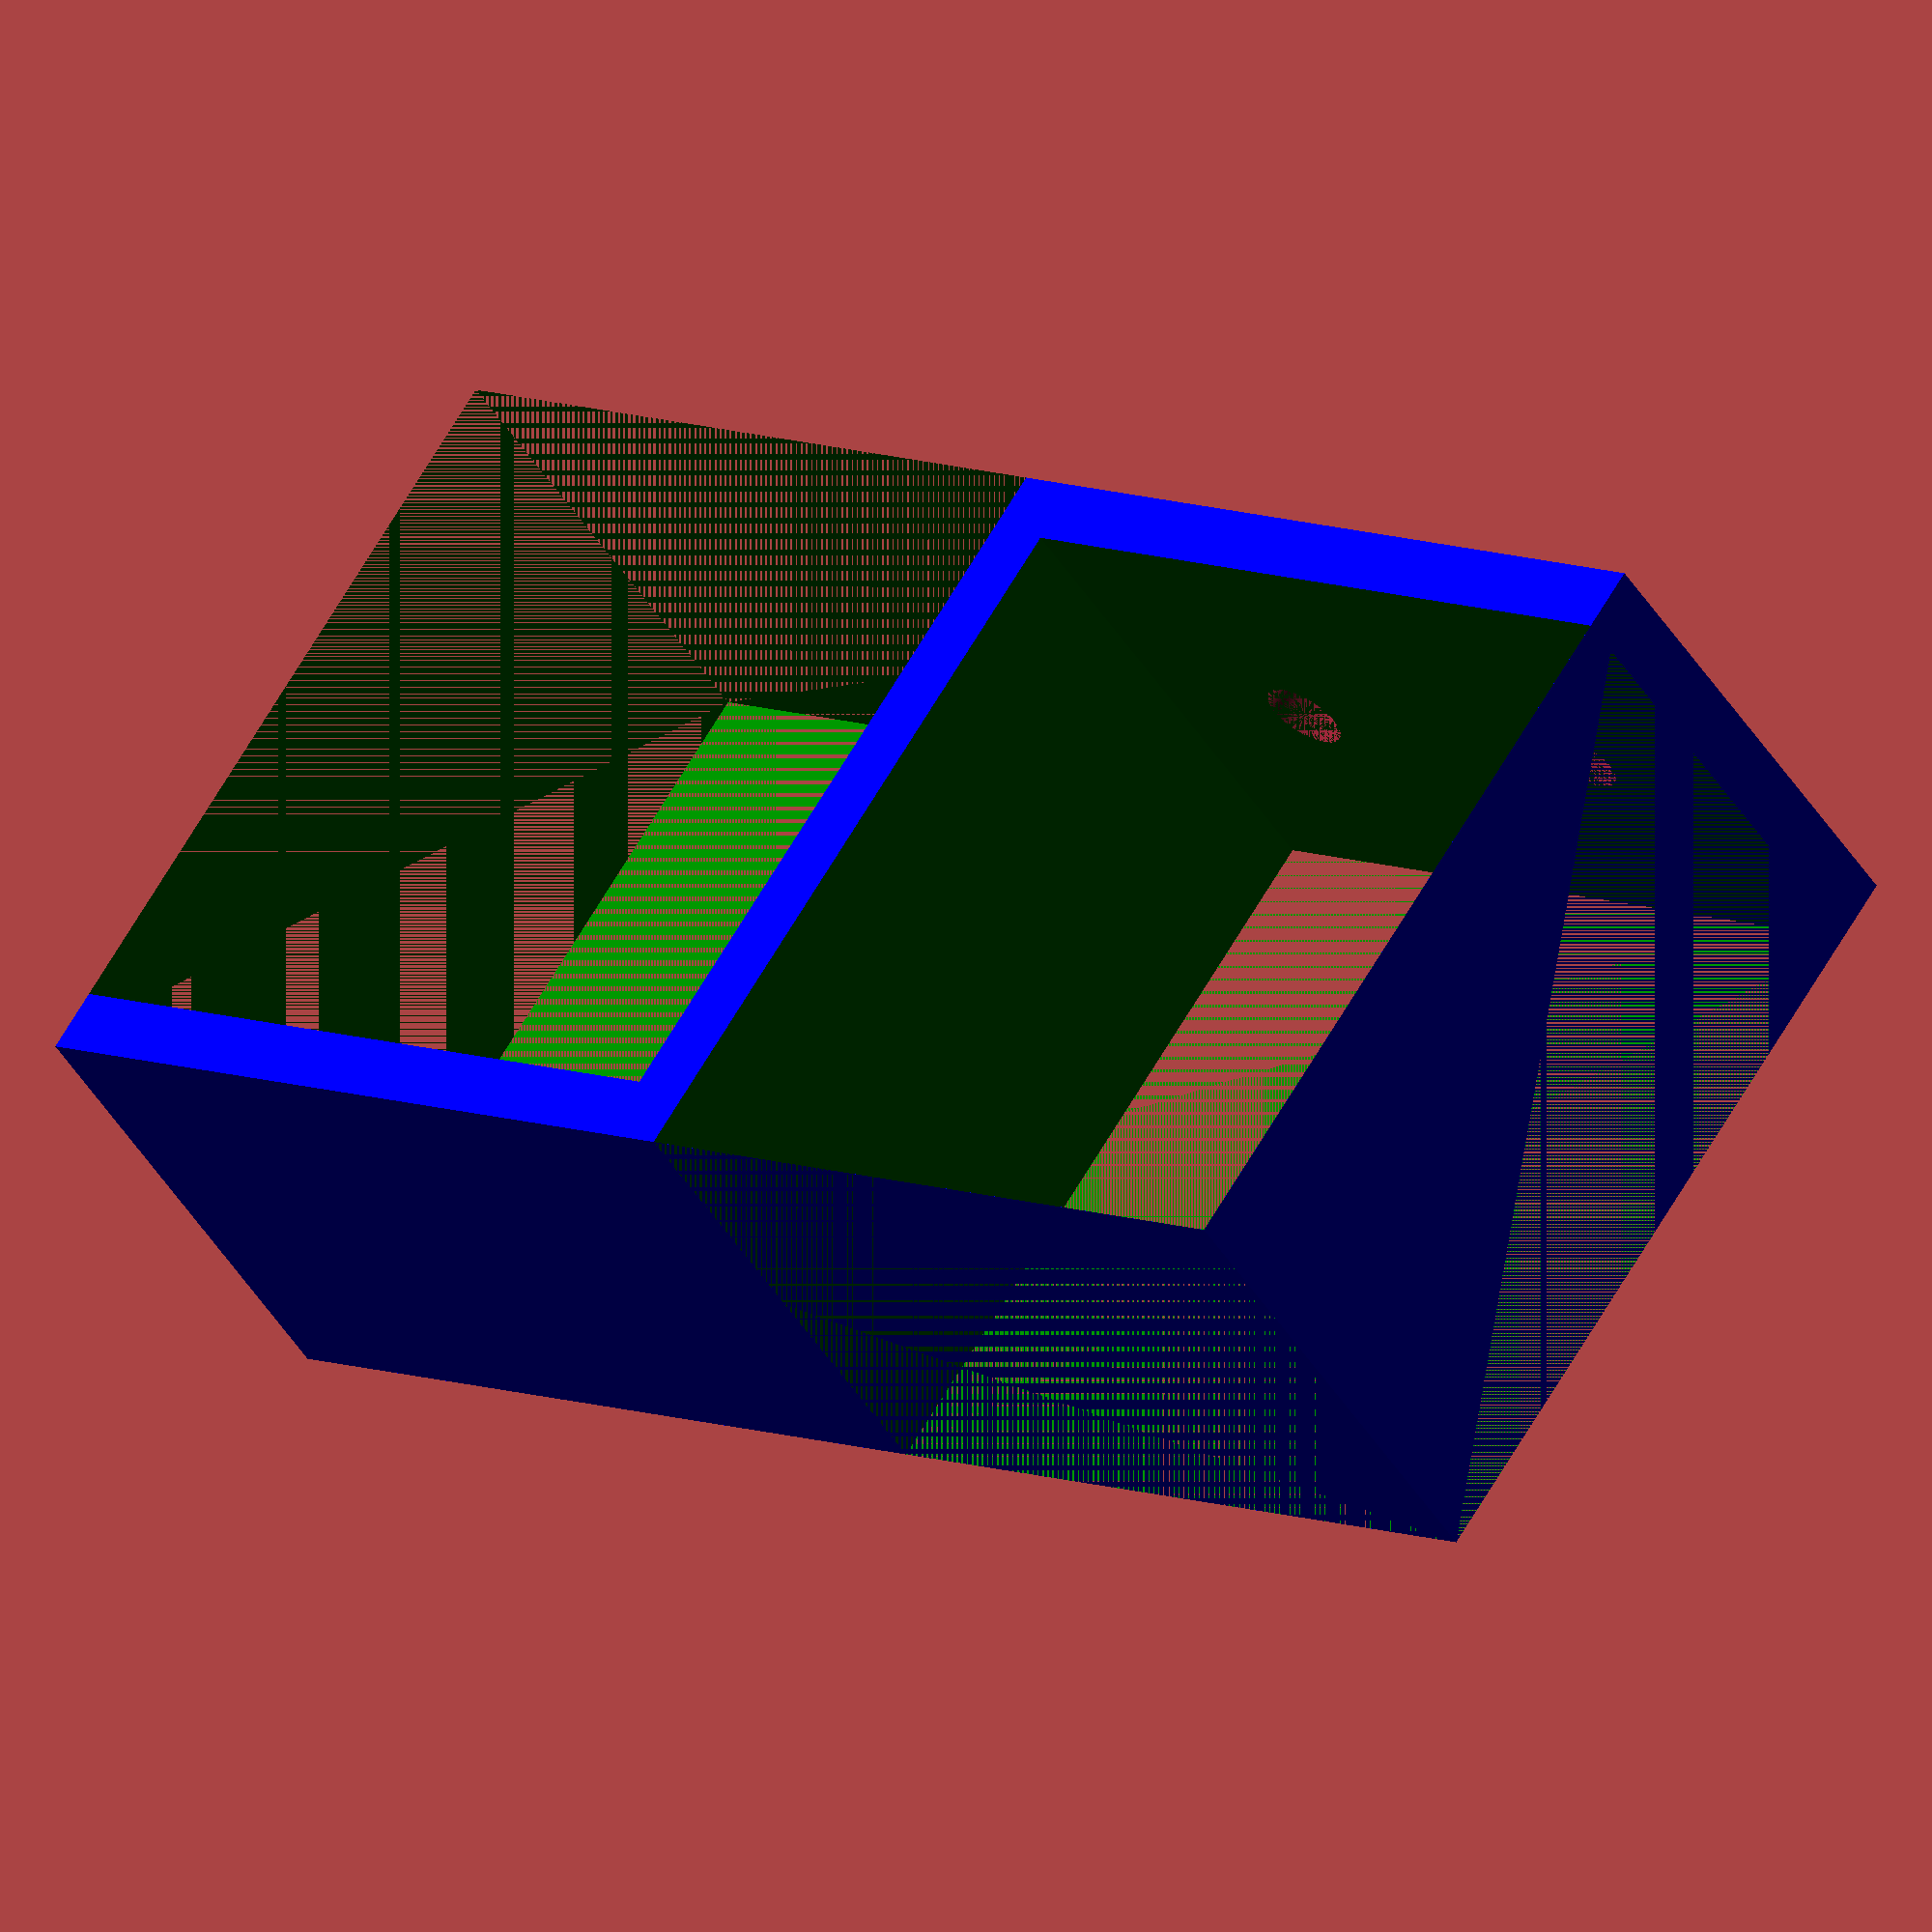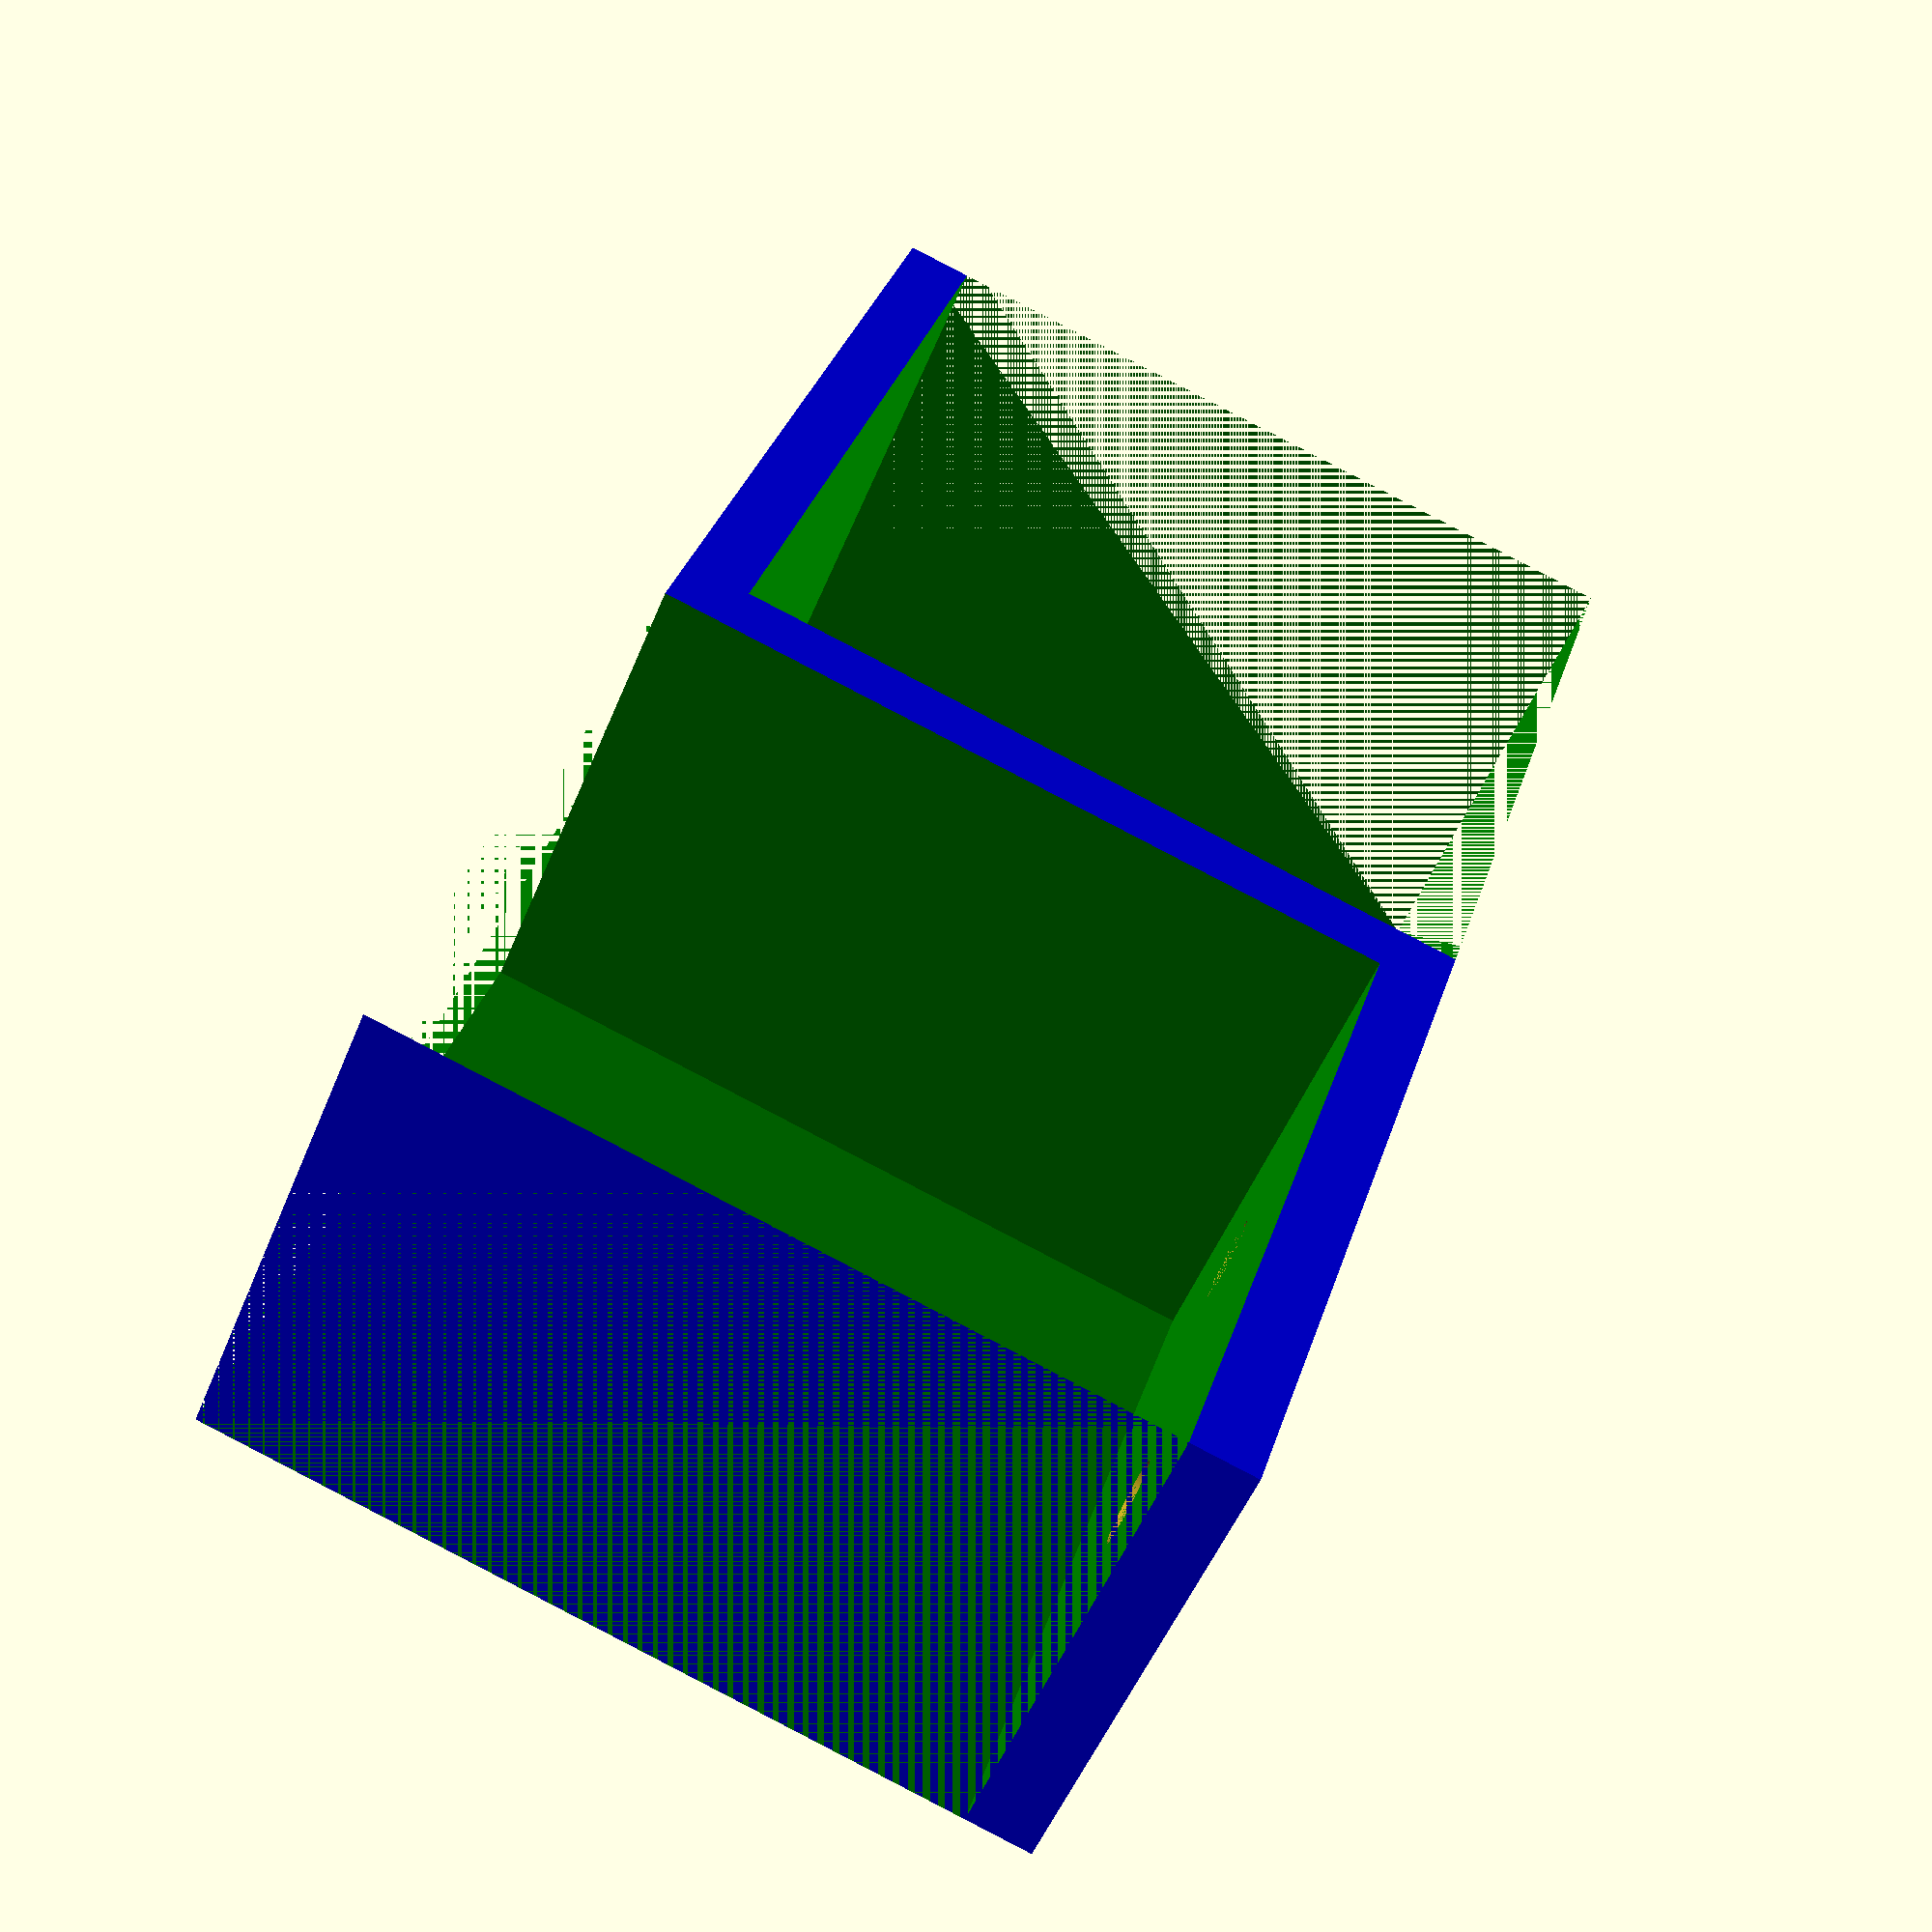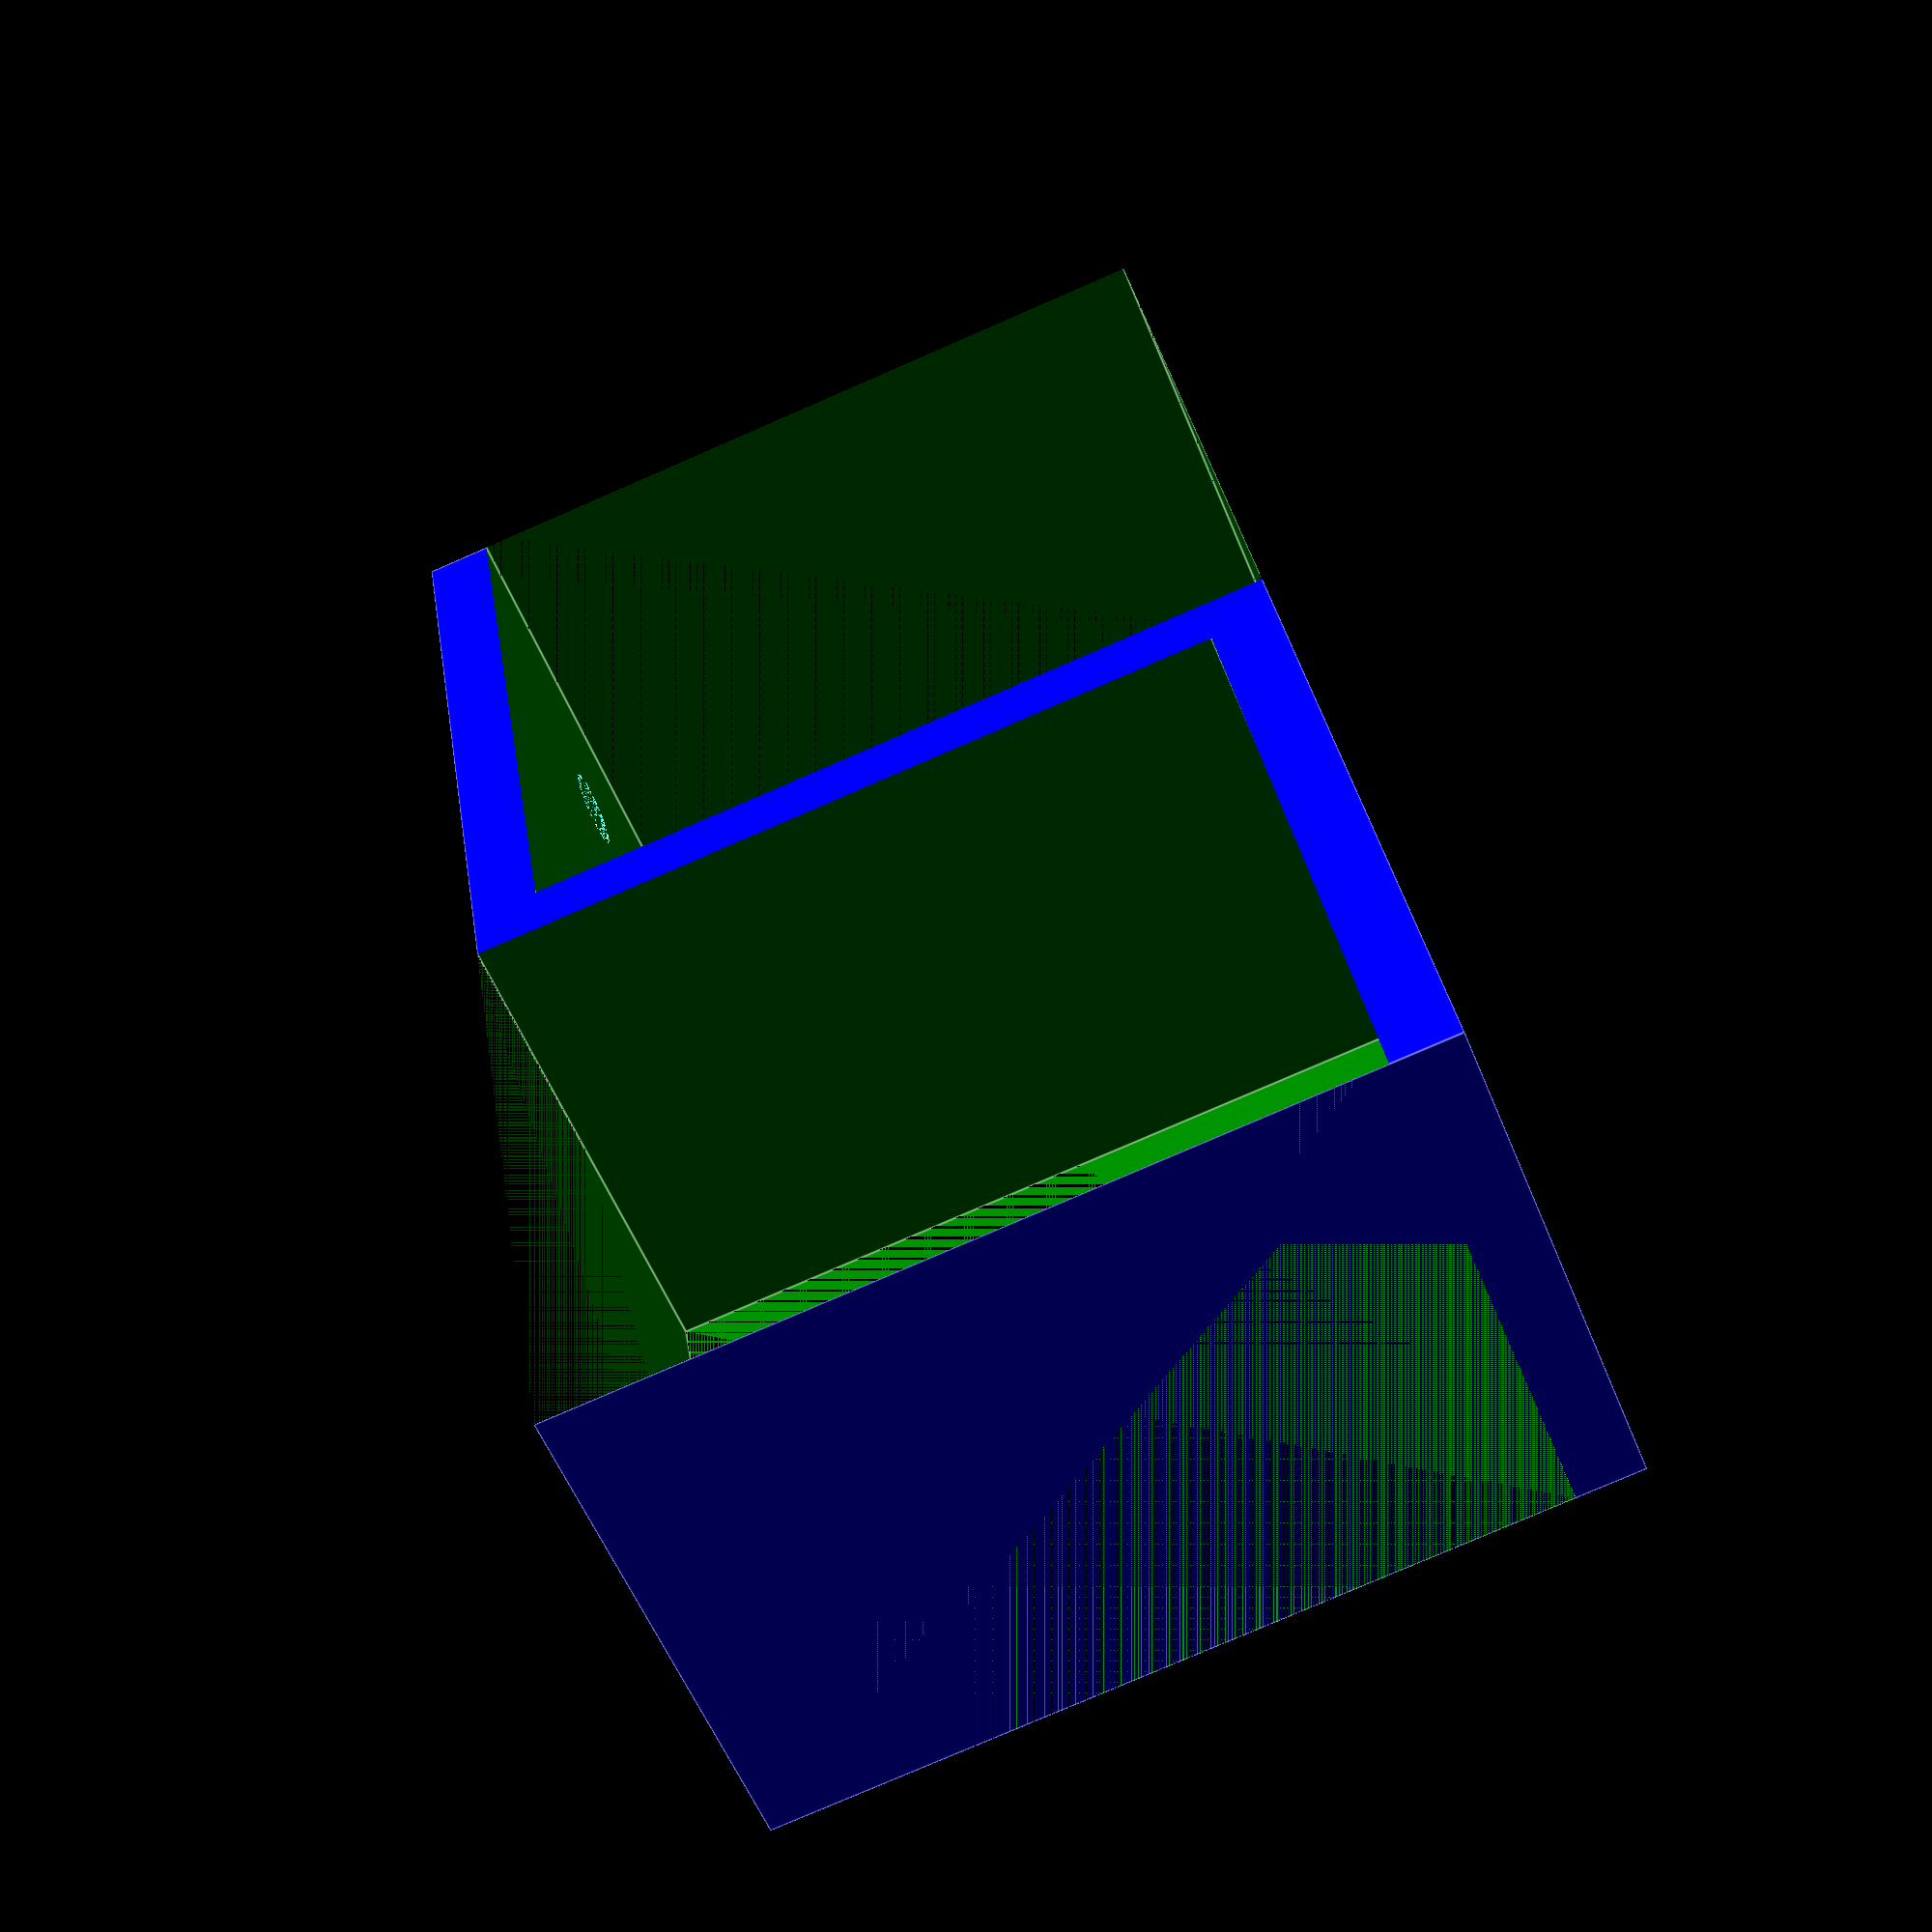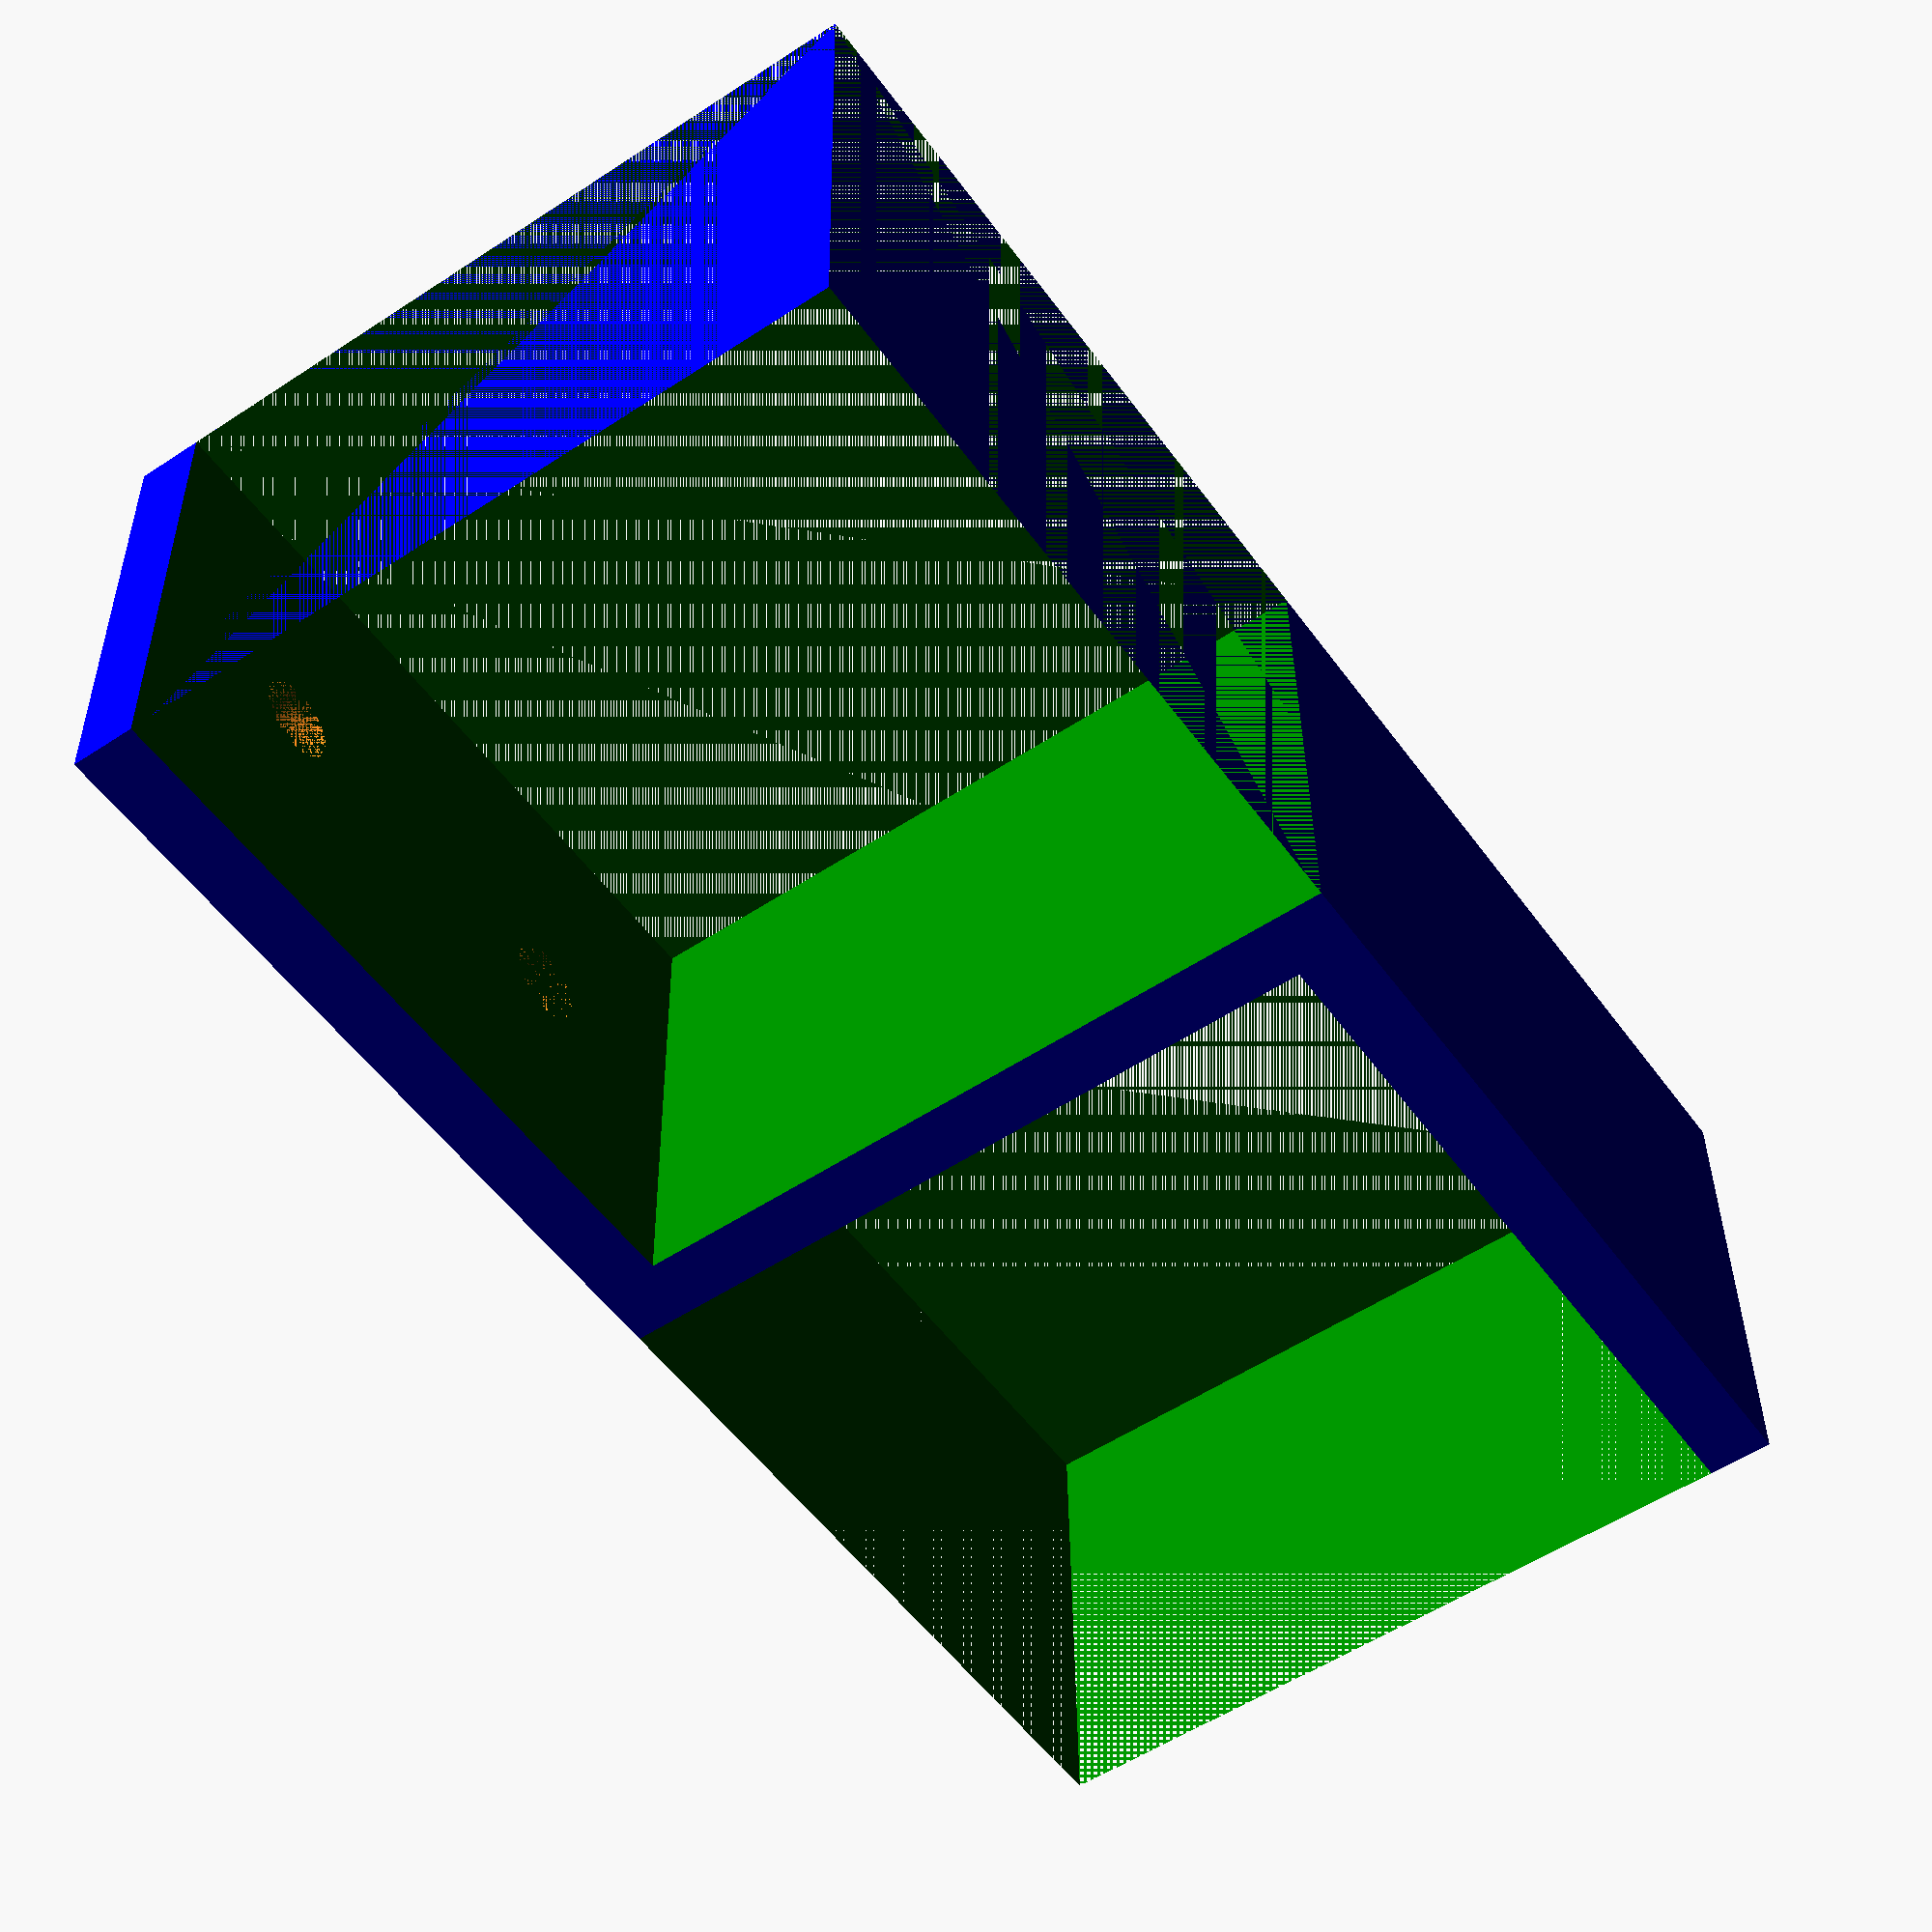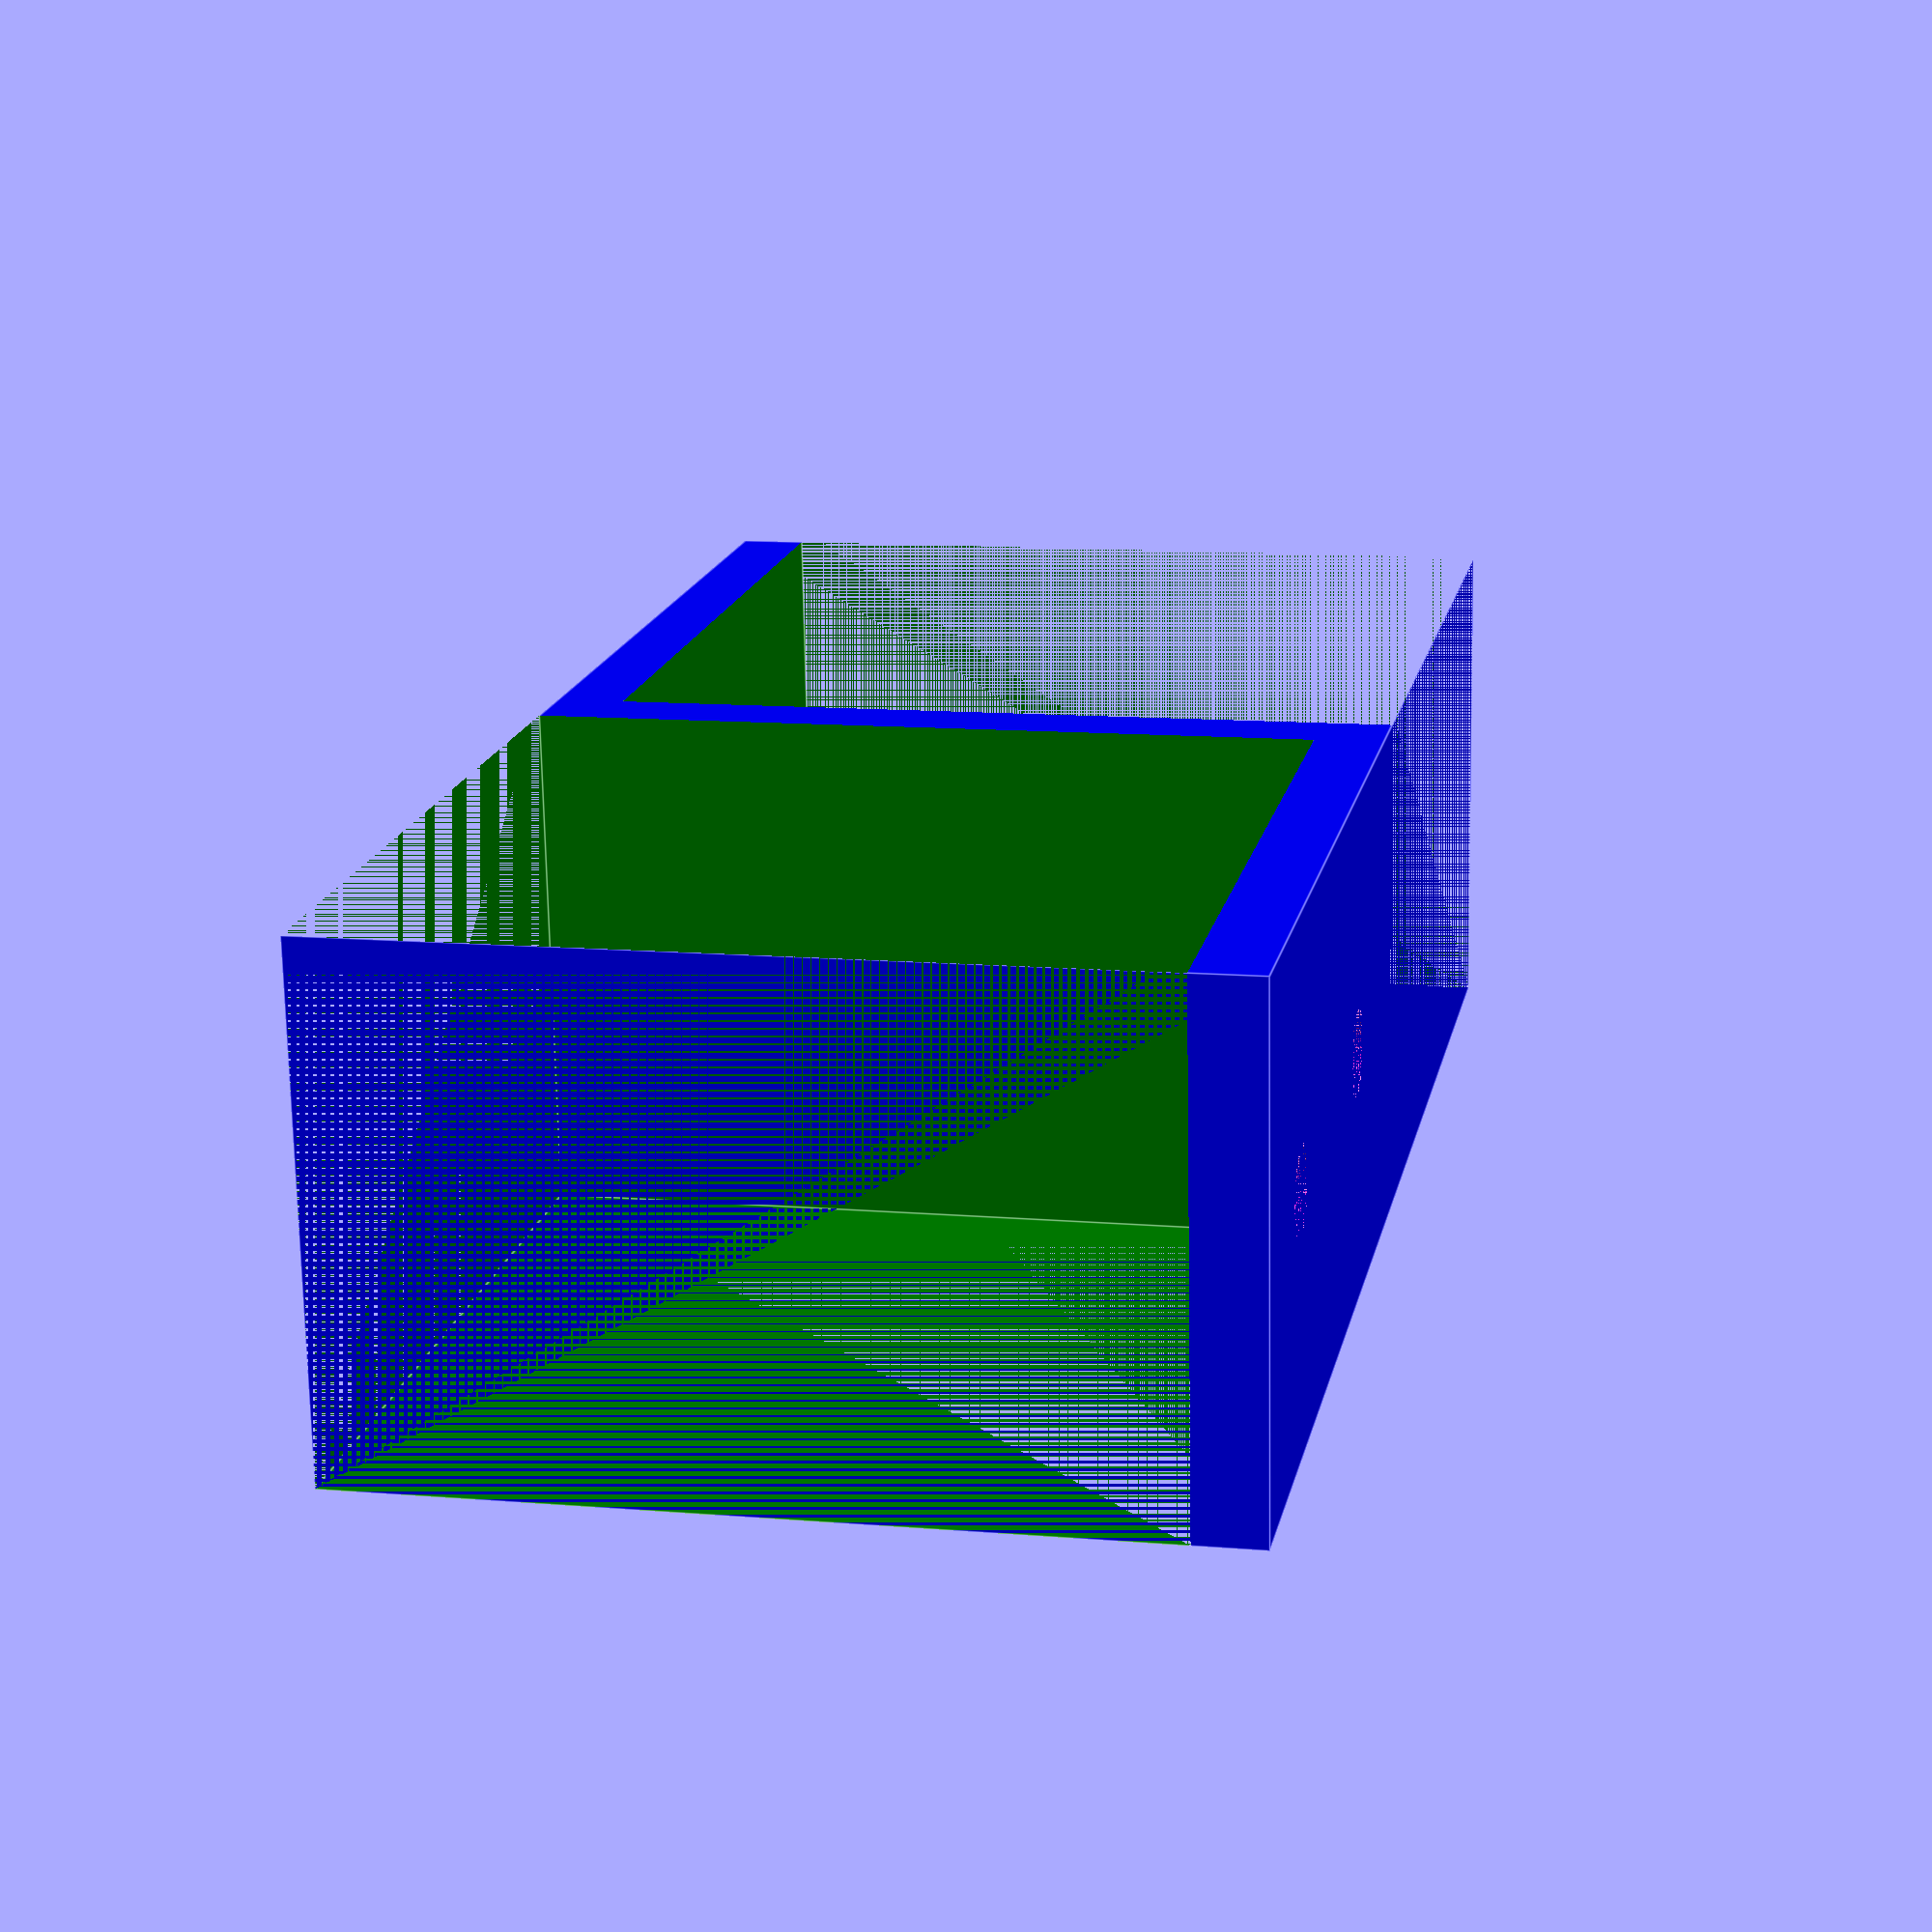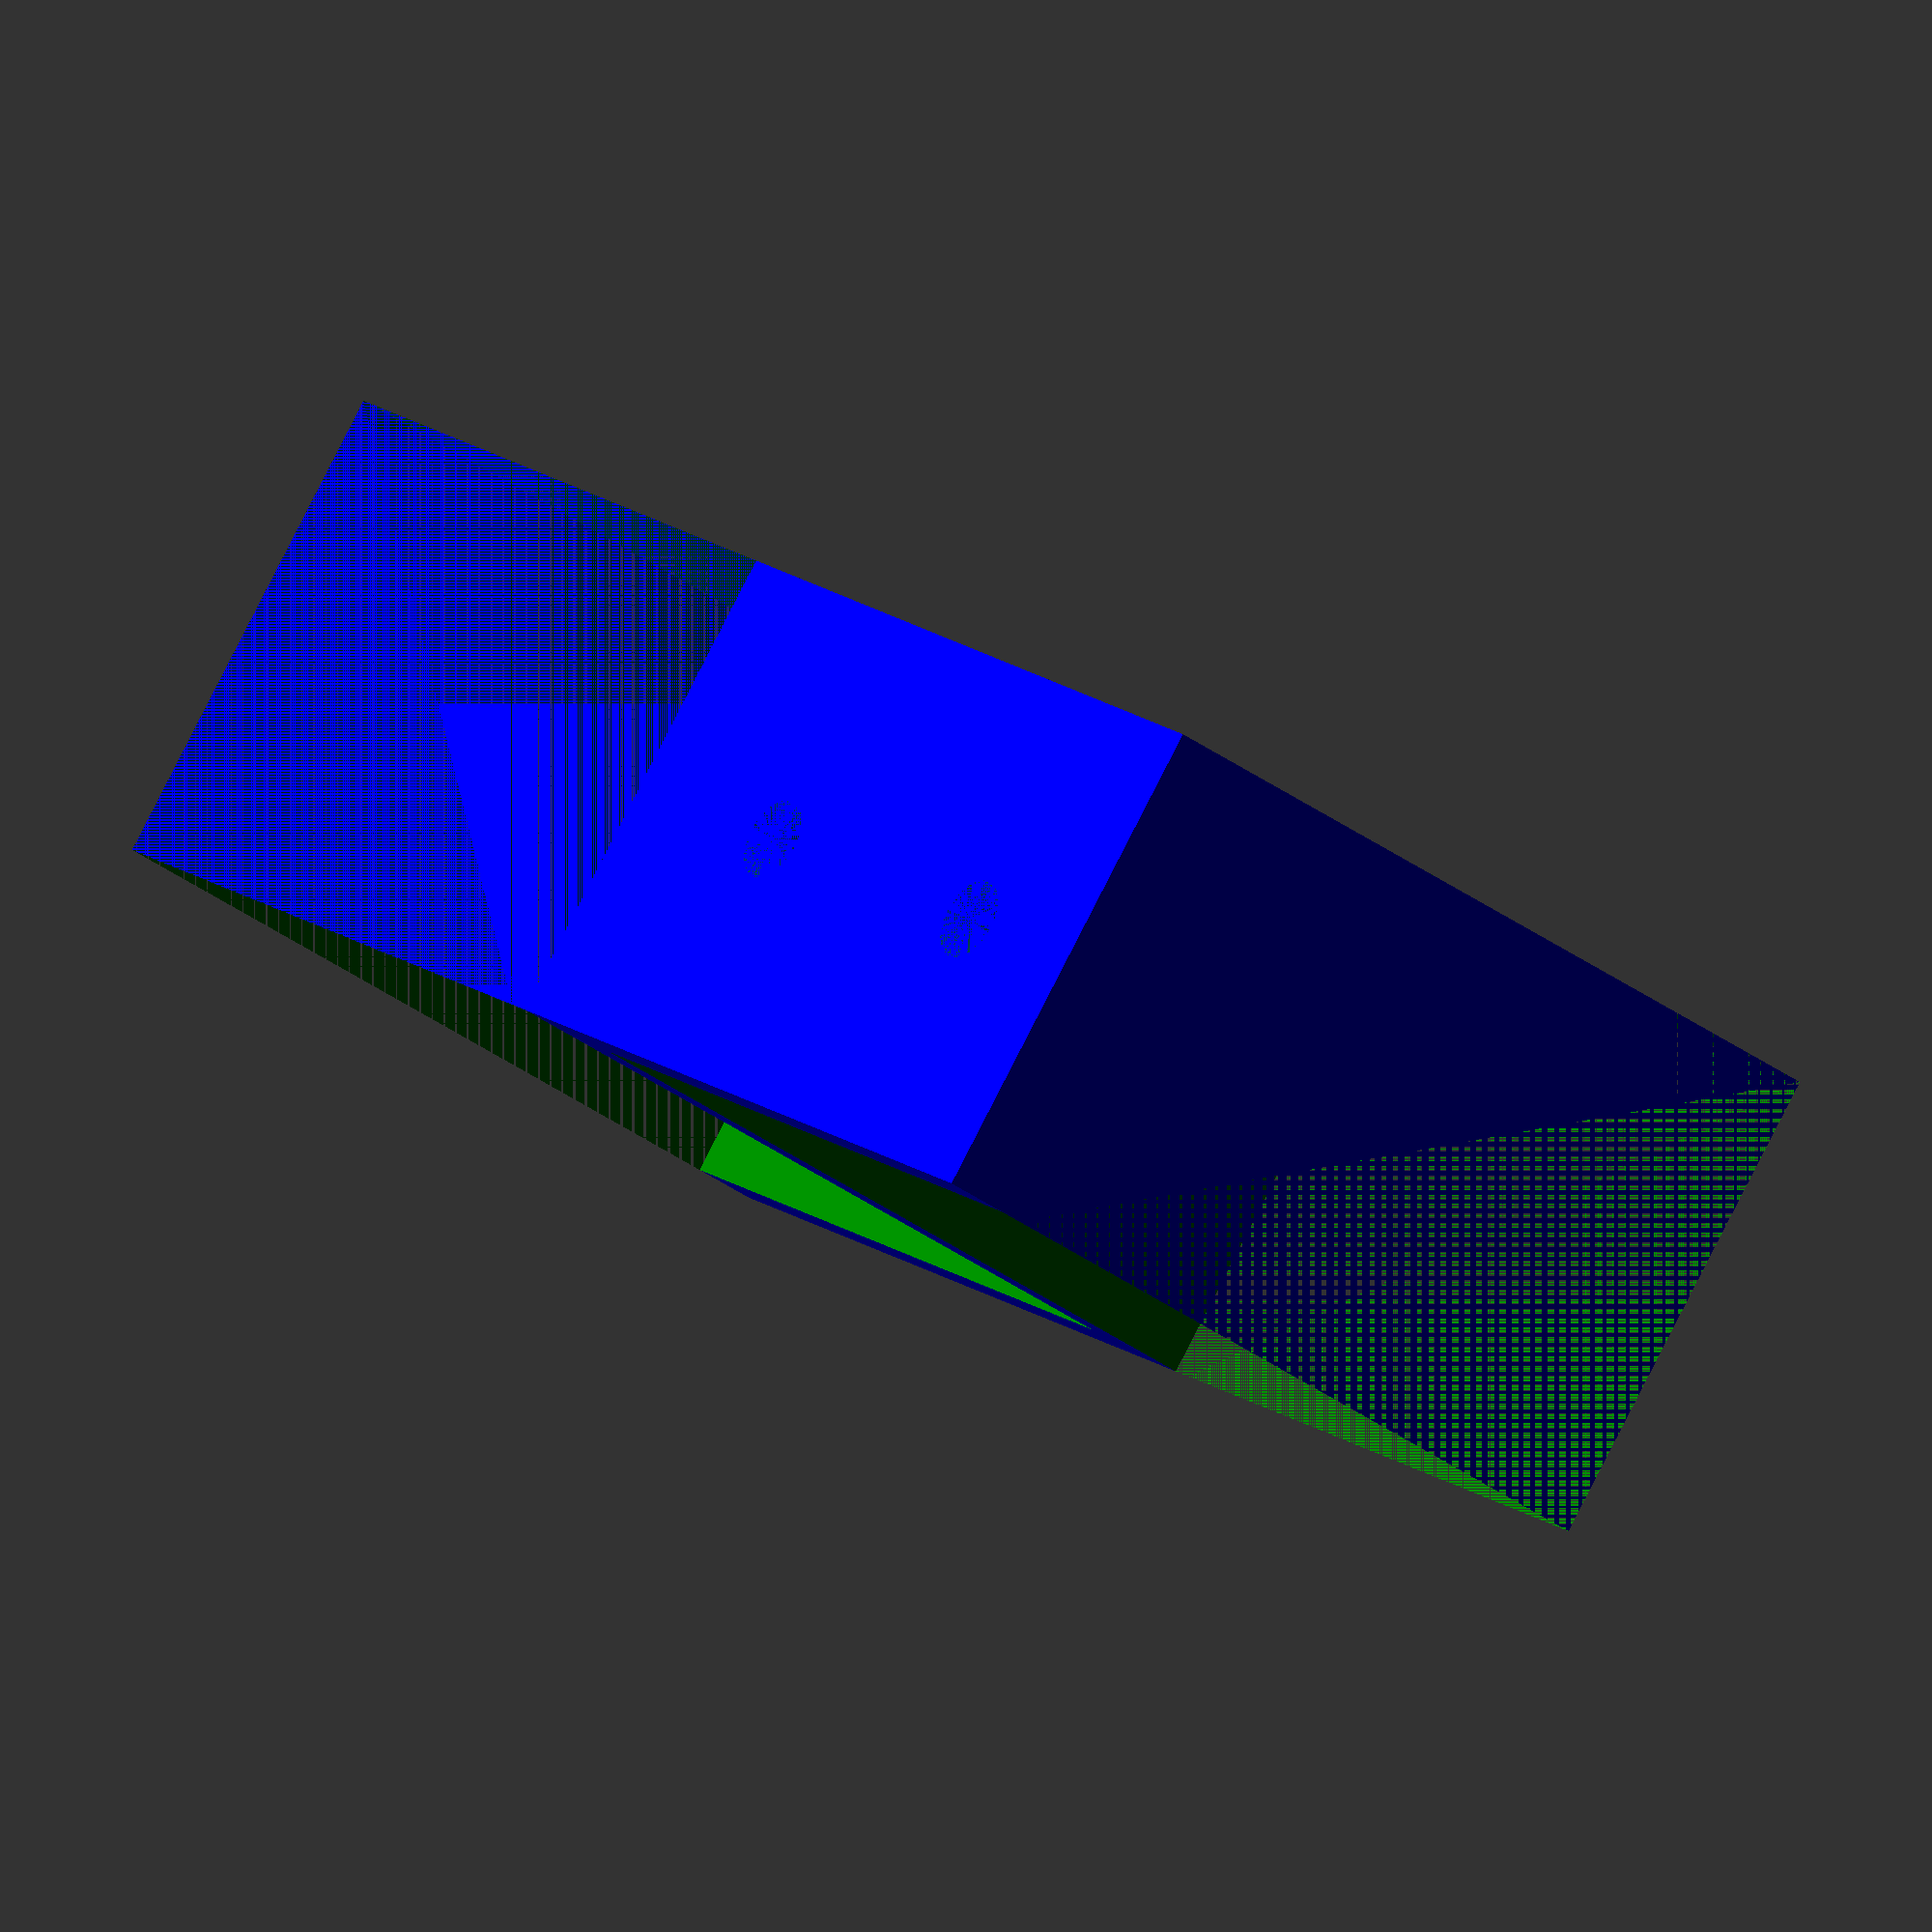
<openscad>
height = 46;
width = 30;
thickness = 4;

// cube [x,y,z]
difference() {
  color("blue") cube([(height * 2) + (thickness * 1), width, height + thickness]);
  color("green") cube([height, width + 1, height]);
  translate([height + thickness, 0, thickness]) color("green") cube([height, width + 1, height]);
  
  // holes
  translate([height / 4, width / 2, height]) cylinder(h = thickness, d = 5, $fn = 100);
  translate([(height / 4) * 3, width / 2, height]) cylinder(h = thickness, d = 5, $fn = 100);
}



</openscad>
<views>
elev=296.1 azim=35.1 roll=209.9 proj=o view=solid
elev=91.0 azim=233.4 roll=242.6 proj=p view=solid
elev=78.8 azim=111.5 roll=113.5 proj=p view=edges
elev=234.3 azim=1.1 roll=55.0 proj=p view=wireframe
elev=168.4 azim=174.6 roll=258.4 proj=p view=edges
elev=217.2 azim=42.1 roll=133.0 proj=o view=wireframe
</views>
